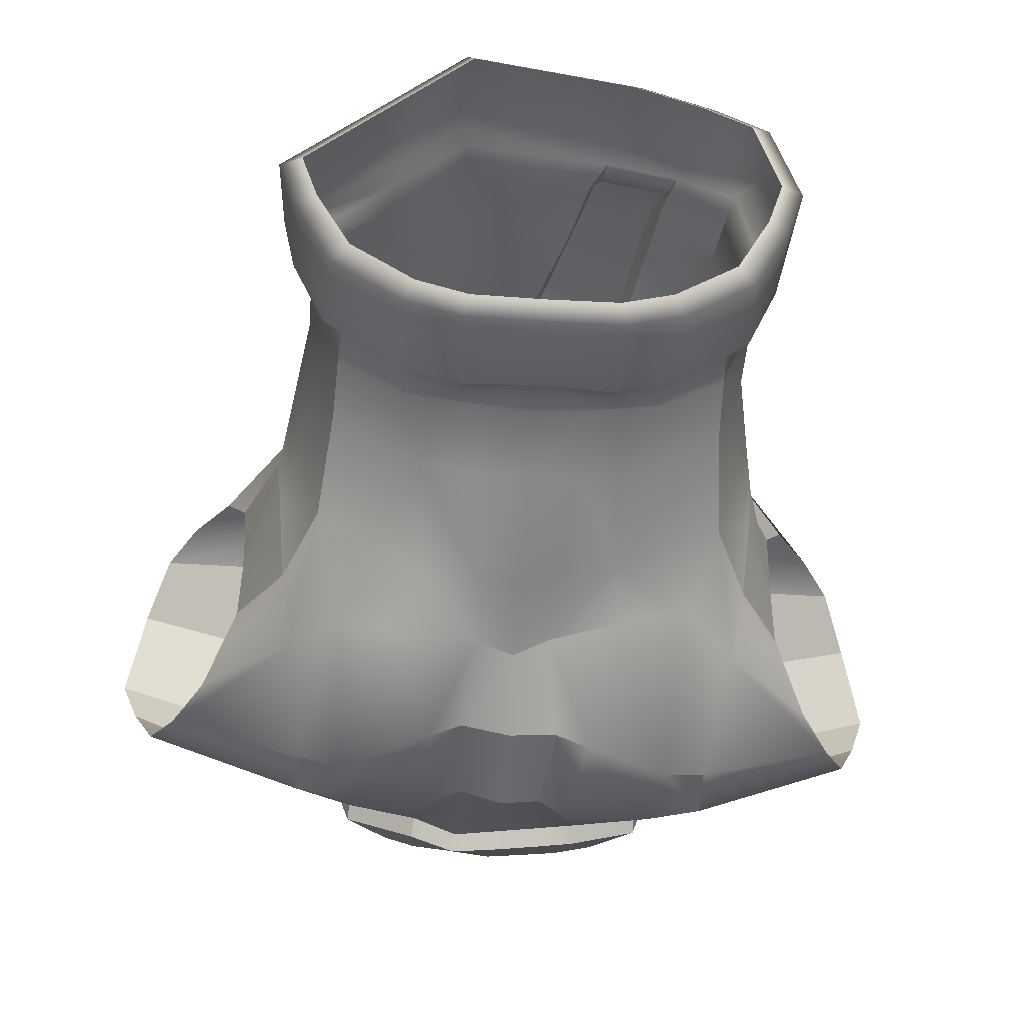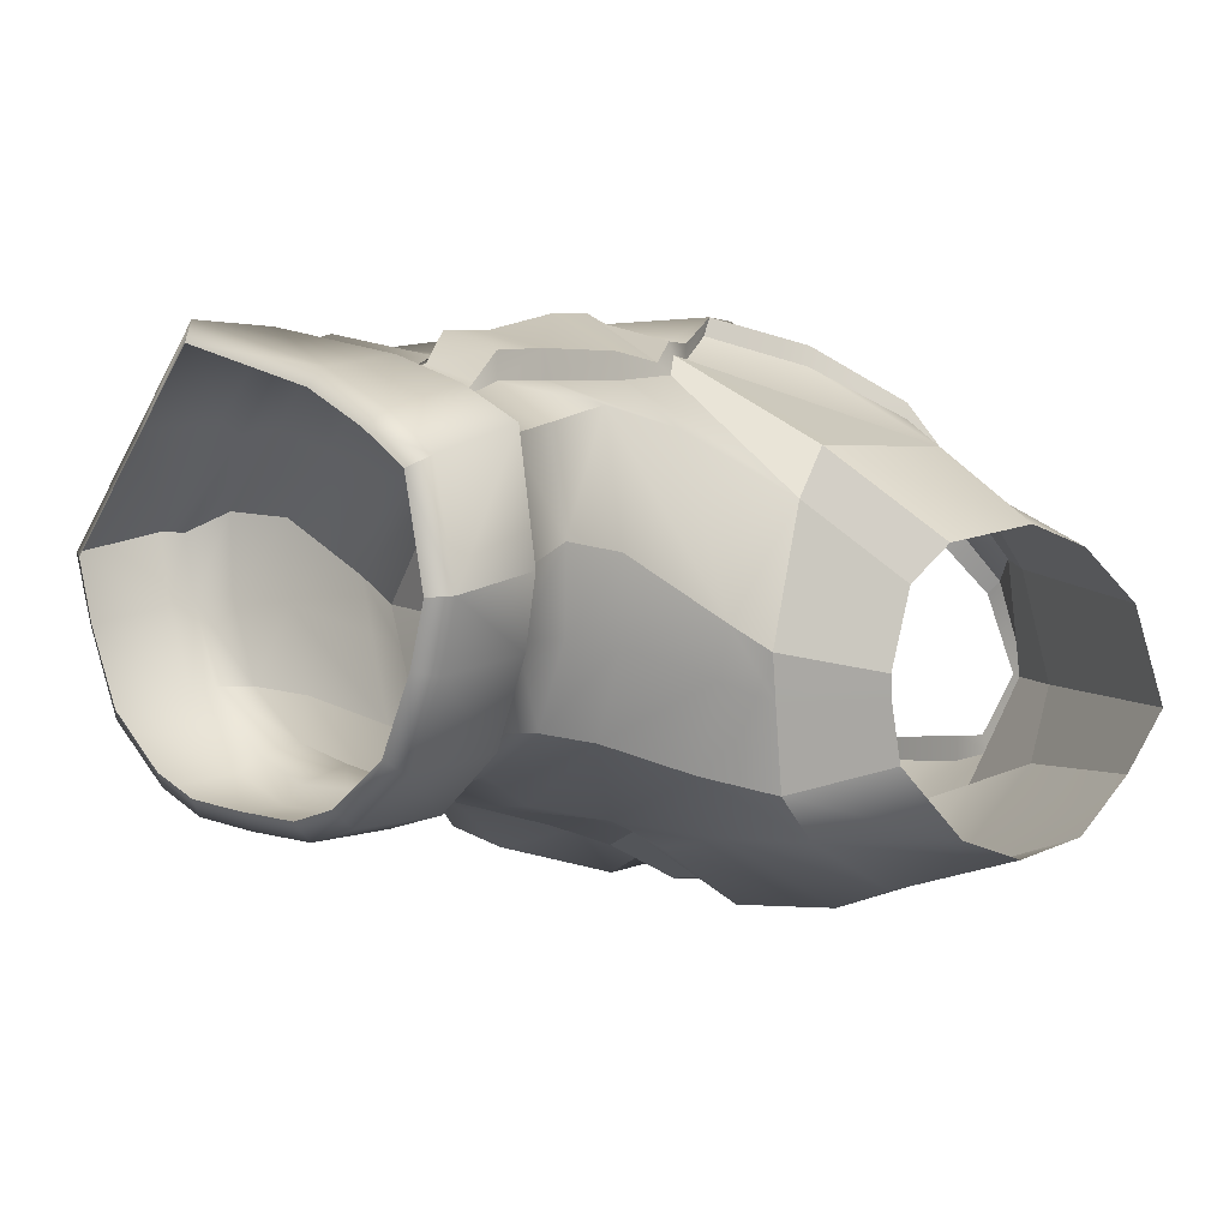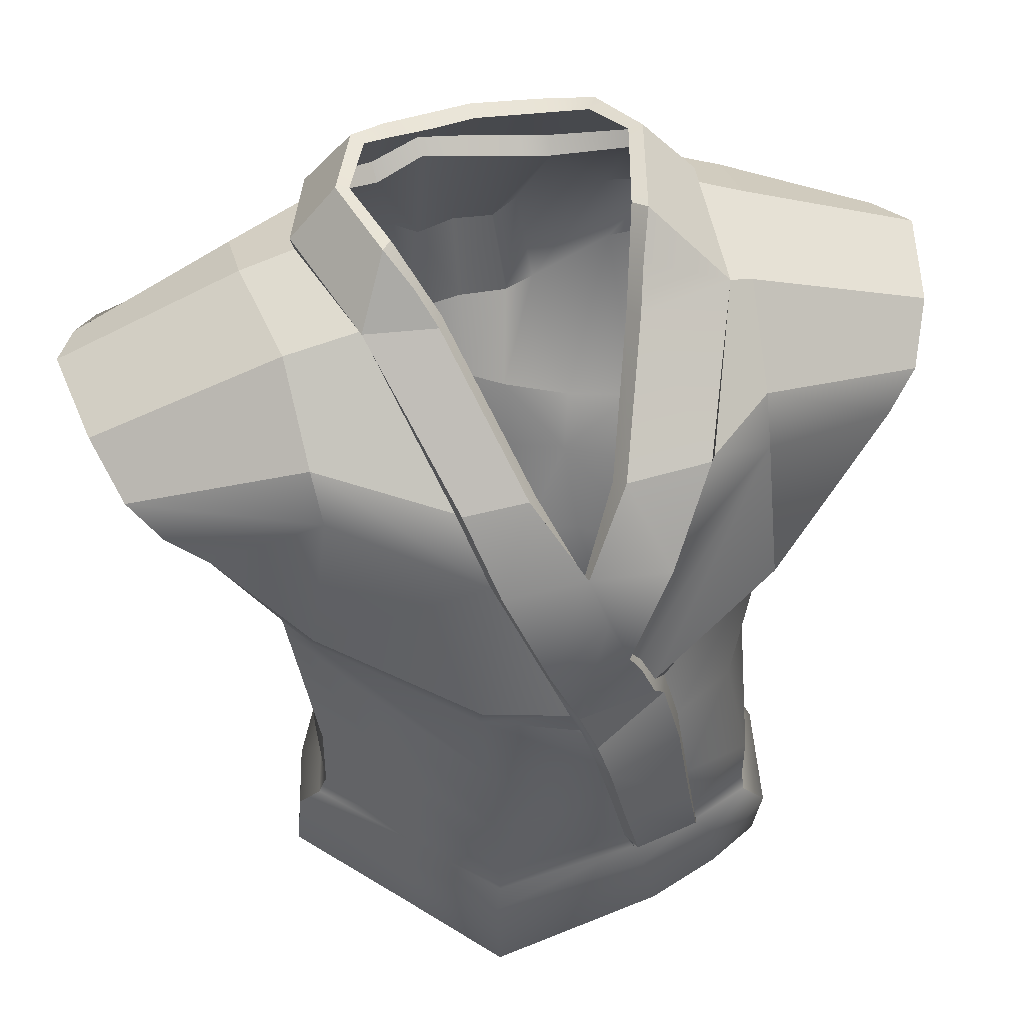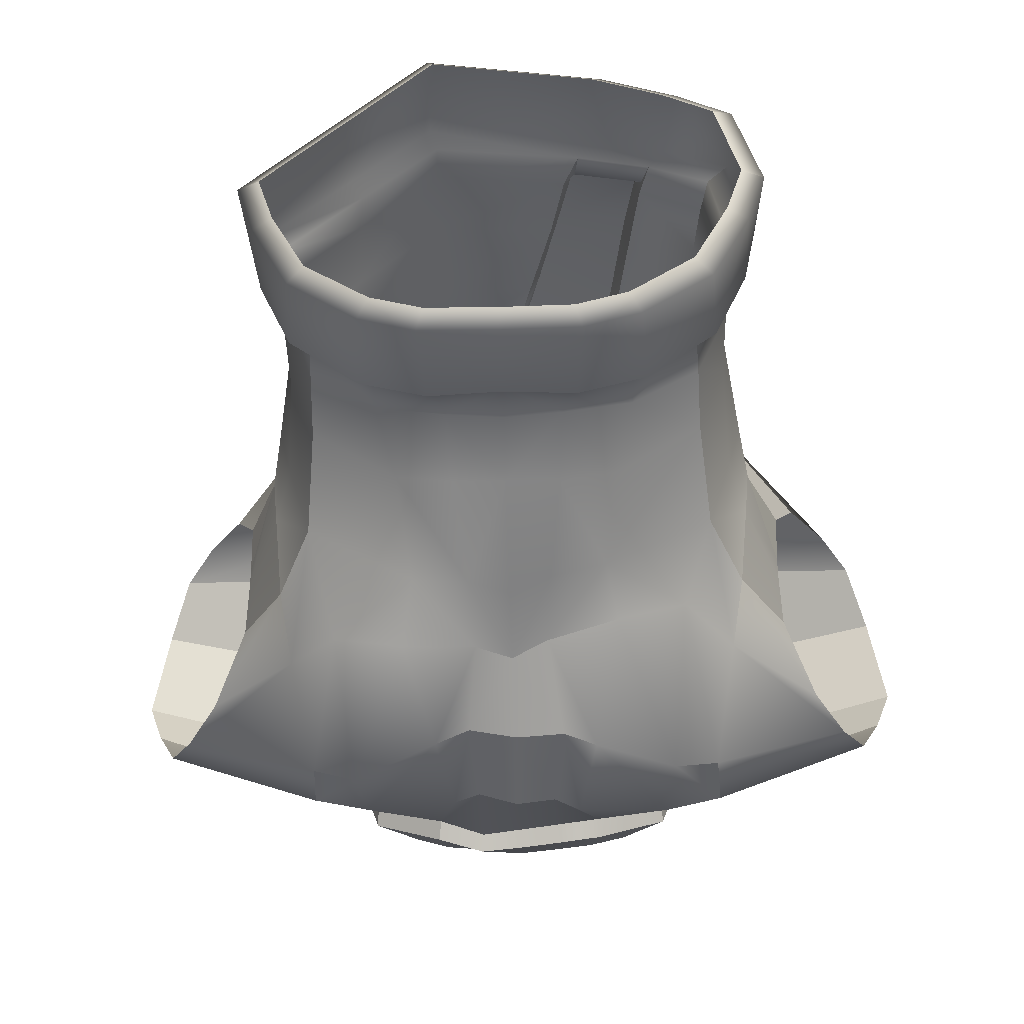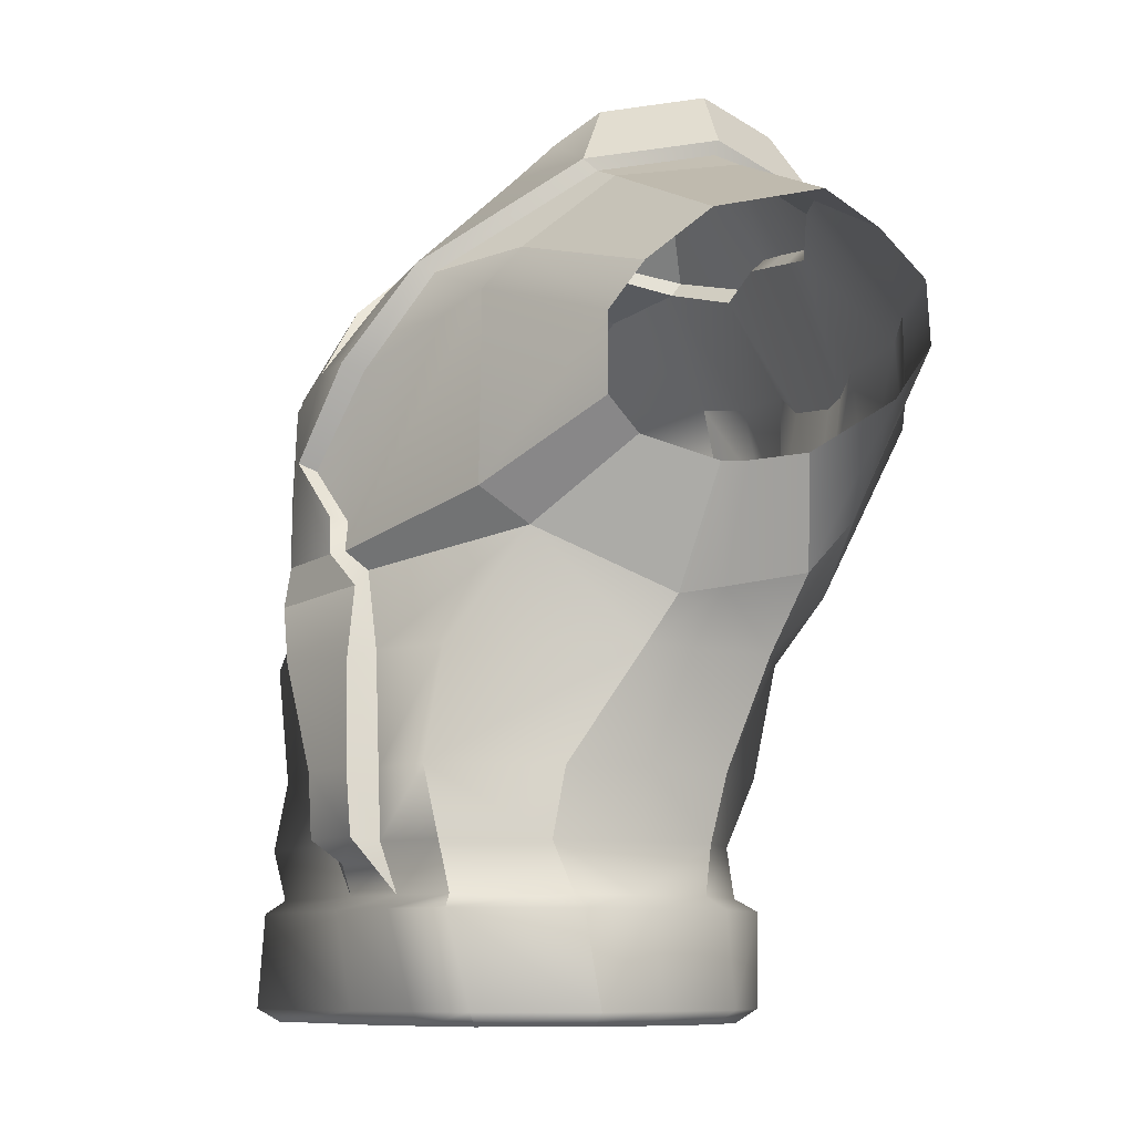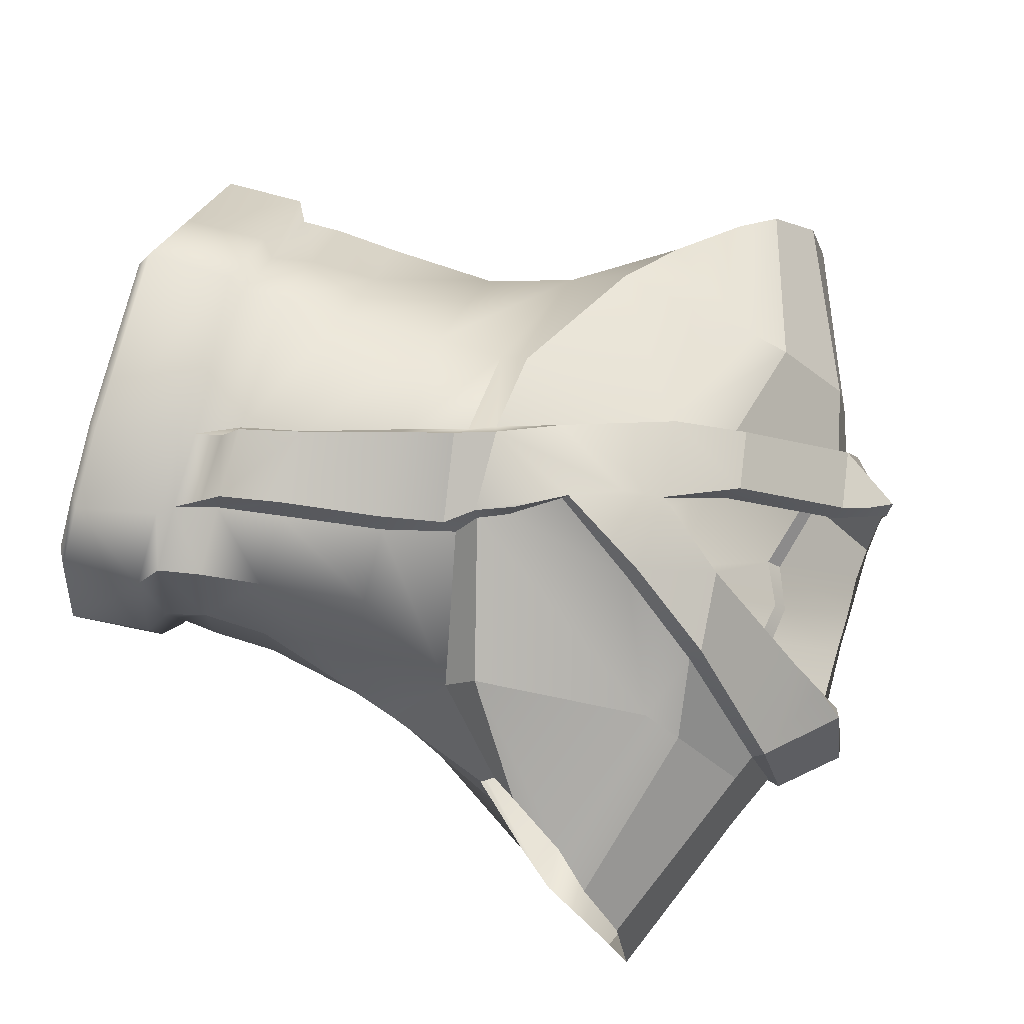
<metadata>
{"format":"obj","ext":"obj","renderer":"f3d","projection":"perspective","resolution":1024,"background":"white","views":[{"elev":-44.5,"azim":-4.3,"up":"+Z"},{"elev":6.2,"azim":47.0,"up":"+Z"},{"elev":47.9,"azim":-13.4,"up":"+Y"},{"elev":-43.3,"azim":1.7,"up":"+Z"},{"elev":-8.4,"azim":70.0,"up":"+Y"},{"elev":72.5,"azim":106.5,"up":"+Z"}]}
</metadata>
<code>
g default
v -18.54 25.08 70.37
v -18.78 27.91 70.49
v -21.4 20.68 87.77
v -20.89 20.05 87.18
v -21 17.67 73.78
v -17.22 17.57 75.62
v -16.93 25.82 71.06
v -16.75 28.24 71.23
v -18.8 31.86 73.51
v -17.77 33.12 77.1
v -15.89 32.3 77.1
v -15.87 31.41 74.61
v -17.52 32.15 81.07
v -16.65 31.78 80.82
v -17.03 28.06 84.89
v -16.86 29.37 83.71
v -16.46 22.04 85.16
v -16.37 20.96 83.61
v -15.73 19.33 77.75
v -16.37 17.57 78.5
v -16.04 19.93 74.88
v -17.35 14.03 86.5
v -16.59 14.03 82.42
v -17.63 14.03 76.9
v -20.62 14.03 74.71
v -16.66 14.03 79.75
v -20.63 34.74 74.66
v -19.9 35.45 76.77
v -28.35 34.77 79.54
v -29.69 32.35 80.87
v -20.52 34.77 79.54
v -17.18 11.86 86.08
v -16.54 11.86 82.85
v -16.6 11.86 80.18
v -17.72 11.86 77.41
v -20.04 11.86 75.91
v -19.21 28.99 85.67
v -20.95 26.19 87.36
v -24.55 20.44 88.45
v -24.16 19.54 88.47
v -22.44 11.86 75.51
v -24.43 11.86 75.31
v -22.59 14.03 74.43
v -24.43 14.03 74.42
v -24.43 18.34 73.07
v -22.96 18.1 73.62
v -24.42 20.82 72.13
v -24.34 23.58 70.68
v -22.62 23.74 70.93
v -23.12 20.6 72.76
v -24.42 26.89 70.13
v -23 26.98 70.38
v -21.36 31.09 72.41
v -21.77 34.73 74.51
v -11.16 27.9 73.31
v -12.09 26.19 72.7
v -10.33 29.05 75.2
v -9.633 29.82 77.23
v -10.22 29.14 80.38
v -10.98 27.66 82.13
v -12.01 26.42 82.82
v -14.14 23.41 81.07
v -13.4 24.32 82.3
v -14.34 22.81 78.44
v -14.35 22.88 77.57
v -13.17 24.77 73.34
v -14.29 23.23 75.62
v -15.57 19.04 79.28
v -16.38 21.64 73.21
v -16.95 6.55 85.03
v -16.96 10.31 85.81
v -17.82 10.31 77.54
v -16.75 10.31 80.16
v -16.78 6.55 79.72
v -18 6.55 77.22
v -20.2 6.55 75.58
v -20.01 10.31 75.68
v -24.43 10.31 75.16
v -22.16 10.31 75.03
v -21.98 6.55 75.01
v -24.43 6.55 74.97
v -22.08 27.7 70.4
v -21.44 23.56 70.26
v -20.6 19.5 72.75
v -18.17 19.5 73.39
v -17.99 17.57 85.72
v -15.89 17.57 80.18
v -16.17 6.55 81.7
v -16.31 10.31 82.25
v -30.3 25.08 70.01
v -30.09 27.91 70.75
v -27.47 20.68 87.88
v -27.44 19.74 87.47
v -27.87 17.67 73.2
v -31.65 17.57 75.53
v -31.94 25.82 71.02
v -32.12 28.24 71.44
v -30.07 31.86 73.51
v -33 31.41 74.61
v -32.98 32.3 77.1
v -31.1 32.84 77.1
v -32.22 31.78 80.82
v -32.01 29.37 83.71
v -31.84 28.06 84.89
v -32.5 20.93 83.72
v -33.14 19.33 77.75
v -32.83 19.93 74.61
v -32.5 17.57 78.53
v -32.28 14.03 82.55
v -31.24 14.03 76.9
v -28.25 14.03 74.71
v -32.21 14.03 79.76
v -29.14 34.77 76.77
v -28.24 34.74 74.66
v -32.33 11.86 82.85
v -31.15 11.86 77.41
v -32.27 11.86 80.18
v -28.83 11.86 75.91
v -27.75 28.39 85.67
v -26.91 26.12 87.07
v -26.43 11.86 75.51
v -26.28 14.03 74.43
v -25.91 18.1 73.4
v -25.74 20.6 72.5
v -26.08 23.74 71.18
v -25.83 26.98 70.67
v -37.71 27.9 73.31
v -36.78 26.19 72.7
v -38.54 29.05 75.2
v -39.24 29.82 77.23
v -38.65 29.14 80.38
v -37.89 27.66 82.13
v -36.86 26.42 82.82
v -34.73 23.41 81.07
v -35.47 24.32 82.3
v -34.53 22.81 78.44
v -34.52 22.88 77.57
v -35.7 24.77 73.34
v -34.58 23.23 75.62
v -33.3 19.04 79.31
v -32.49 21.64 72.74
v -31.05 10.31 77.54
v -30.87 6.55 77.22
v -32.09 6.55 79.72
v -32.12 10.31 80.16
v -28.86 10.31 75.68
v -28.67 6.55 75.58
v -26.89 6.55 75.01
v -26.71 10.31 75.03
v -26.77 27.7 70.85
v -27.51 31.09 72.43
v -25.87 31.84 72.29
v -27.29 23.56 70.43
v -28.27 19.5 71.69
v -30.7 19.5 72.06
v -32.98 17.57 80.39
v -32.56 10.31 82.25
v -32.7 6.55 81.7
v -22.9 31.35 72.37
v -24.44 31.6 72.32
v -24.43 34.69 74.17
v -25.91 34.72 74.42
v -22.91 34.71 74.37
v -27.29 34.73 74.54
v -26.88 6.55 88.21
v -26.92 10.31 88.08
v -21.67 10.31 87.39
v -21.11 6.55 87.06
v -19.08 10.31 86.74
v -18.68 6.55 86.04
v -27.15 17.57 88.31
v -27.07 14.03 88.01
v -27 11.86 88.44
v -20.27 17.57 87.09
v -19.73 14.03 87.14
v -19.39 11.86 87.17
v -23.58 17.57 88.5
v -22.72 14.03 87.77
v -22.2 11.86 87.84
v -32.58 22.94 85.28
v -21.24 32.43 81.89
v -22.61 28.72 85.76
v -23.91 26.22 87.38
v -25.32 22.09 87.83
v -27.13 32.81 81.18
v -25.18 28.79 85.87
v -22.75 23.31 88.33
v -30.75 17.57 83.65
v -30.06 14.03 84.76
v -29.8 11.86 85.5
v -29.56 10.31 85.35
v -29.51 6.55 85.27
v -27.74 33.79 80.36
v -20.88 33.6 80.71
v -21.9 21.66 87.55
v -18.77 32.35 73.14
v -17.63 33.57 77.01
v -20.29 34.75 74.1
v -19.4 35.51 76.74
v -17.66 32.53 81.47
v -20.09 34.89 79.99
v -24.28 20.51 88.71
v -23.72 19.17 89.06
v -20.99 19.6 87.57
v -21.53 20.59 88.2
v -21.31 31.6 71.91
v -21.65 34.63 73.66
v -22.3 29.07 86.26
v -23.9 26.64 87.93
v -21.13 26.44 88.02
v -19.47 29.3 86.18
v -22.05 21.82 88.1
v -22.72 23.53 88.92
v -31.23 33.28 77.05
v -29.6 34.89 76.78
v -28.59 34.74 74.12
v -30.11 32.34 73.16
v -29.73 32.64 81.33
v -28.7 34.84 80.01
v -20.58 33.81 81.34
v -20.94 32.66 82.53
v -24.41 32.09 71.81
v -24.41 34.66 73.35
v -25.92 32.29 71.79
v -25.95 34.69 73.57
v -22.87 34.64 73.51
v -22.86 31.84 71.85
v -27.59 31.62 71.93
v -27.41 34.65 73.69
v -20.43 17.37 87.94
v -23.2 17.37 89.06
v -19.93 14.06 88.06
v -22.43 14.06 88.55
v -19.55 11.99 88.03
v -21.89 11.99 88.59
v -25.24 22.58 88.47
v -23.46 25.28 88.78
v -26.73 26.3 87.81
v -25.49 29.09 86.35
v -27.64 28.75 86.19
v -27.94 33.95 81.04
v -27.35 32.95 81.93
v -16.01 9.907 79.96
v -17.19 9.897 77.14
v -16.05 6.977 79.61
v -17.39 6.972 76.81
v -19.81 6.979 75.03
v -19.58 9.905 75.1
v -21.94 9.899 74.38
v -24.44 9.884 74.52
v -21.74 6.972 74.4
v -24.44 6.958 74.33
v -16.25 6.978 85.41
v -16.24 9.896 86.16
v -15.37 6.965 81.78
v -15.56 9.891 82.23
v -31.68 9.897 77.14
v -31.48 6.972 76.81
v -32.82 6.977 79.61
v -32.86 9.907 79.96
v -29.29 9.905 75.1
v -29.07 6.979 75.03
v -27.13 6.972 74.4
v -26.93 9.899 74.38
v -30.04 9.875 85.68
v -29.99 6.947 85.64
v -27.12 6.954 88.87
v -27.15 9.881 88.66
v -33.33 9.88 82.25
v -33.49 6.955 81.76
v -18.57 9.898 87.16
v -18.13 6.976 86.53
v -21.41 9.884 87.91
v -20.79 6.956 87.61
v -21.8 11.28 87.64
v -19.34 11.23 87.06
g polySurface5 GengiJedi__3_:foot_ex:Mesh1
f 2 1 83 82
f 2 82 53 9
f 3 4 18 17
f 1 2 8 7
f 8 2 9 12
f 9 10 11 12
f 10 13 14 11
f 15 16 37 38
f 19 20 6 21
f 24 25 5 6
f 197 196 198 199
f 200 197 199 201
f 202 203 204 205
f 43 44 45 46
f 47 48 49 50
f 48 51 52 49
f 206 207 198 196
f 55 56 7 8
f 57 55 8 12
f 58 57 12 11
f 59 58 11 14
f 60 59 14 16
f 61 60 16 15
f 62 63 17 18
f 64 62 18 68
f 67 65 19 21
f 66 67 21 69
f 56 66 69 7
f 244 243 245 246
f 246 247 248 244
f 250 249 251 252
f 208 209 210 211
f 205 212 213 202
f 61 15 17 63
f 49 52 82 83
f 50 49 83 84
f 5 25 43 46
f 1 85 84 83
f 7 69 85 1
f 46 45 47 50
f 5 46 50 84
f 85 6 5 84
f 87 86 22 23
f 24 6 20 26
f 18 86 87 68
f 6 85 69 21
f 254 253 255 256
f 19 65 64 68
f 87 20 19 68
f 26 20 87 23
f 255 245 243 256
f 33 32 71 89
f 73 34 33 89
f 35 34 73 72
f 72 77 36 35
f 78 42 41 79
f 33 23 22 32
f 34 26 23 33
f 35 24 26 34
f 36 25 24 35
f 41 43 25 36
f 44 43 41 42
f 79 41 36 77
f 251 249 248 247
f 95 94 111 110
f 96 90 155 141
f 90 96 97 91
f 98 99 100 101
f 101 100 102 30
f 105 180 135 134
f 106 107 95 108
f 188 189 172 171
f 95 110 112 108
f 214 215 216 217
f 218 219 215 214
f 116 117 112 110
f 118 116 110 111
f 120 119 103 104
f 39 92 93 40
f 44 42 121 122
f 123 45 44 122
f 47 124 125 48
f 48 125 126 51
f 127 97 96 128
f 130 100 99 129
f 131 102 100 130
f 132 103 102 131
f 104 103 132 133
f 140 105 134 136
f 139 107 106 137
f 138 141 107 139
f 257 258 259 260
f 258 257 261 262
f 250 252 263 264
f 121 118 111 122
f 126 150 151 152
f 125 153 150 126
f 124 154 153 125
f 111 94 123 122
f 90 153 154 155
f 91 150 153 90
f 91 98 151 150
f 97 99 98 91
f 129 99 97 127
f 128 96 141 138
f 189 190 173 172
f 120 104 180 92
f 135 180 104 133
f 123 124 47 45
f 94 154 124 123
f 155 154 94 95
f 105 188 171 93
f 95 107 141 155
f 265 266 267 268
f 137 106 140 136
f 156 140 106 108
f 108 112 109 156
f 117 115 109 112
f 270 269 260 259
f 190 191 166 173
f 145 157 115 117
f 116 142 145 117
f 142 116 118 146
f 78 149 121 42
f 149 146 118 121
f 263 262 261 264
f 200 201 220 221
f 52 159 53 82
f 152 160 51 126
f 223 222 224 225
f 51 160 159 52
f 223 226 227 222
f 225 224 228 229
f 227 226 207 206
f 229 228 217 216
f 254 271 272 253
f 274 273 268 267
f 18 4 174 86
f 86 174 175 22
f 22 175 176 32
f 32 176 169 71
f 230 204 203 231
f 232 230 231 233
f 234 232 233 235
f 177 40 93 171
f 178 177 171 172
f 179 178 172 173
f 167 179 173 166
f 16 14 13 37
f 105 93 92 180
f 30 102 103 119
f 236 237 209 238
f 238 209 239 240
f 120 92 39 184
f 242 241 219 218
f 240 239 242 218
f 105 140 156 188
f 156 109 189 188
f 115 190 189 109
f 157 191 190 115
f 269 270 266 265
f 211 200 221 208
f 15 195 3 17
f 38 187 195 15
f 209 237 213 210
f 202 213 237 236
f 10 9 196 197
f 27 28 199 198
f 13 10 197 200
f 28 31 201 199
f 39 40 203 202
f 4 3 205 204
f 54 27 198 207
f 9 53 206 196
f 182 183 209 208
f 38 37 211 210
f 3 195 212 205
f 195 187 213 212
f 113 114 216 215
f 98 101 214 217
f 29 113 215 219
f 101 30 218 214
f 31 194 220 201
f 194 181 221 220
f 160 152 224 222
f 162 161 223 225
f 161 163 226 223
f 159 160 222 227
f 152 151 228 224
f 164 162 225 229
f 163 54 207 226
f 53 159 227 206
f 151 98 217 228
f 114 164 229 216
f 174 4 204 230
f 40 177 231 203
f 175 174 230 232
f 177 178 233 231
f 176 175 232 234
f 178 179 235 233
f 169 176 234 276
f 179 167 275 235
f 120 184 236 238
f 183 186 239 209
f 119 120 238 240
f 185 193 241 242
f 193 29 219 241
f 186 185 242 239
f 30 119 240 218
f 37 13 200 211
f 181 182 208 221
f 187 38 210 213
f 184 39 202 236
f 273 274 272 271
f 275 276 234 235
f 72 73 243 244
f 74 75 246 245
f 75 76 247 246
f 77 72 244 248
f 78 79 249 250
f 80 81 252 251
f 70 88 255 253
f 89 71 254 256
f 88 74 245 255
f 73 89 256 243
f 79 77 248 249
f 76 80 251 247
f 143 144 259 258
f 145 142 257 260
f 142 146 261 257
f 147 143 258 262
f 81 148 263 252
f 149 78 250 264
f 192 165 267 266
f 166 191 265 268
f 157 145 260 269
f 144 158 270 259
f 148 147 262 263
f 146 149 264 261
f 71 169 271 254
f 170 70 253 272
f 167 166 268 273
f 165 168 274 267
f 158 192 266 270
f 191 157 269 265
f 168 170 272 274
f 169 167 273 271
f 167 169 276 275

</code>
